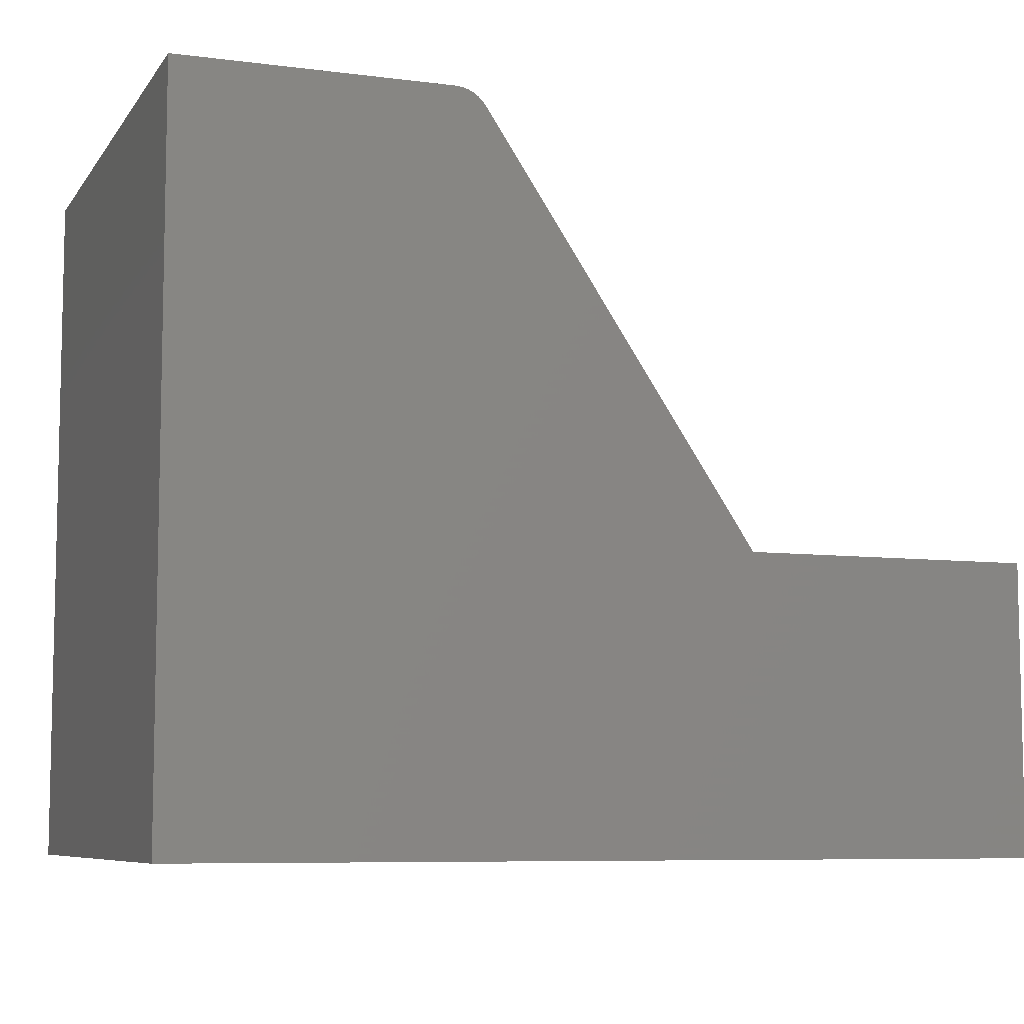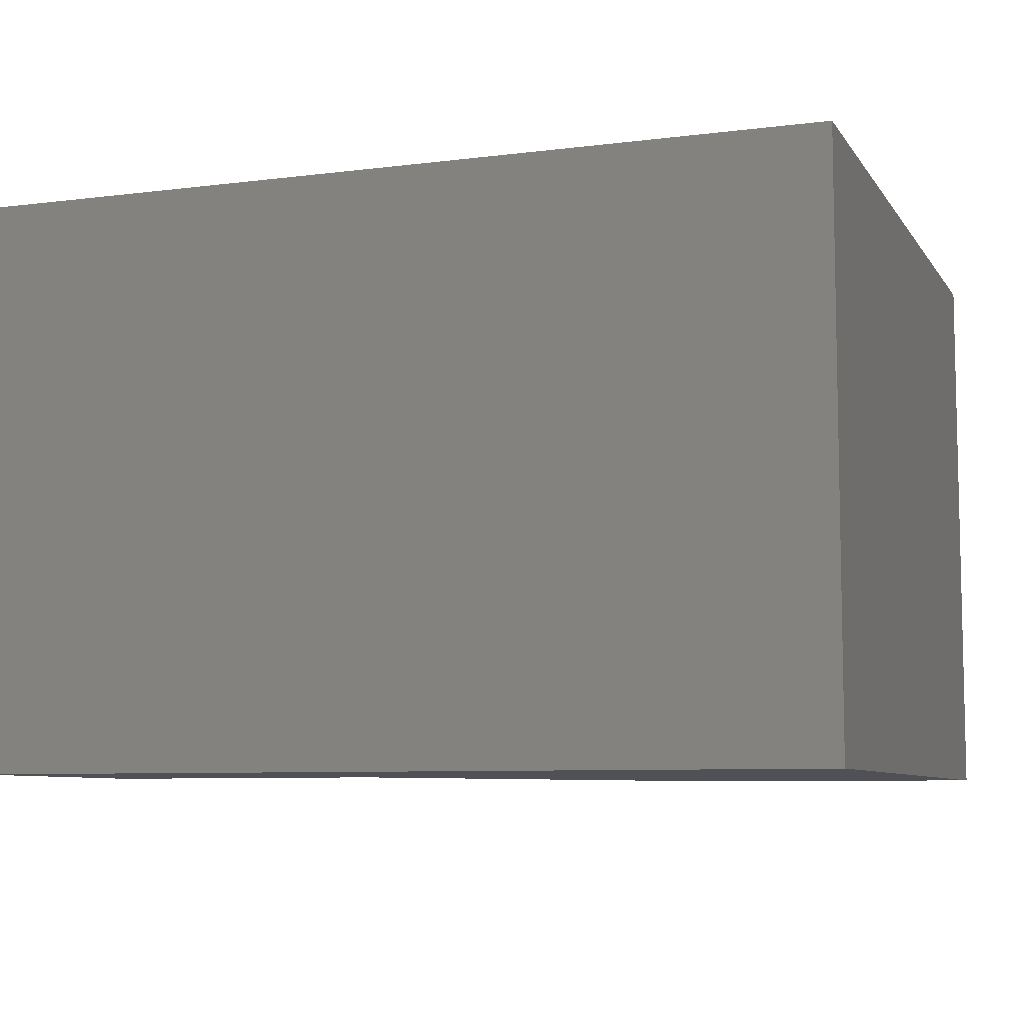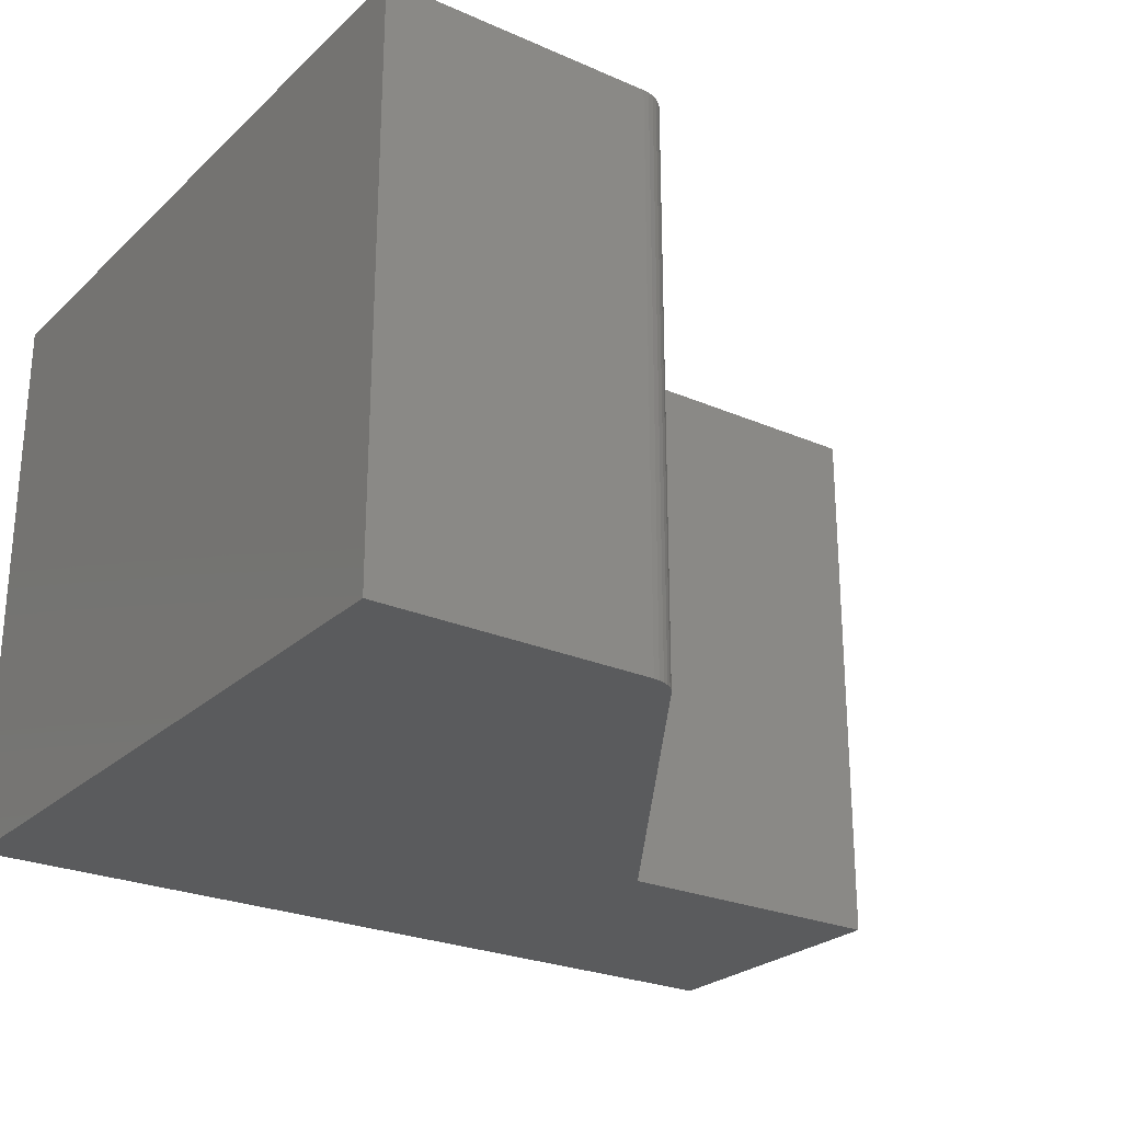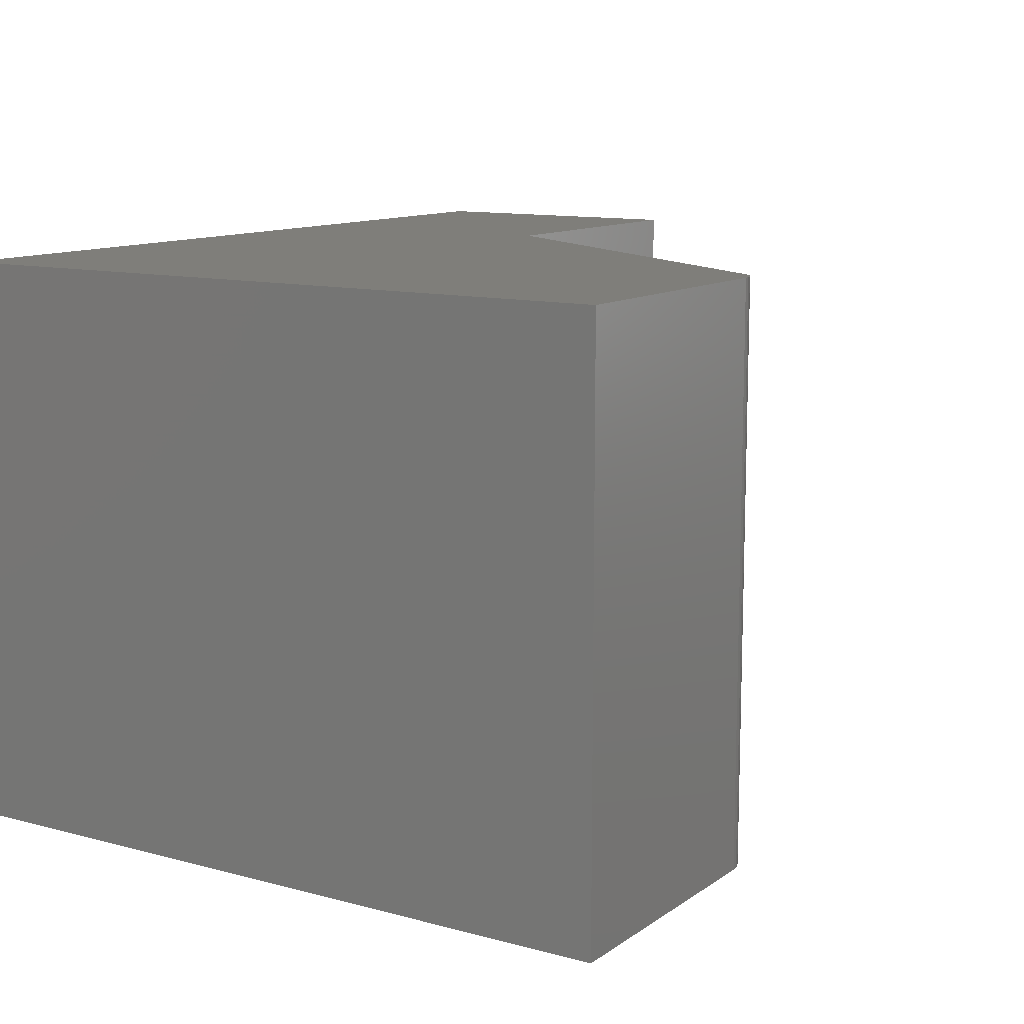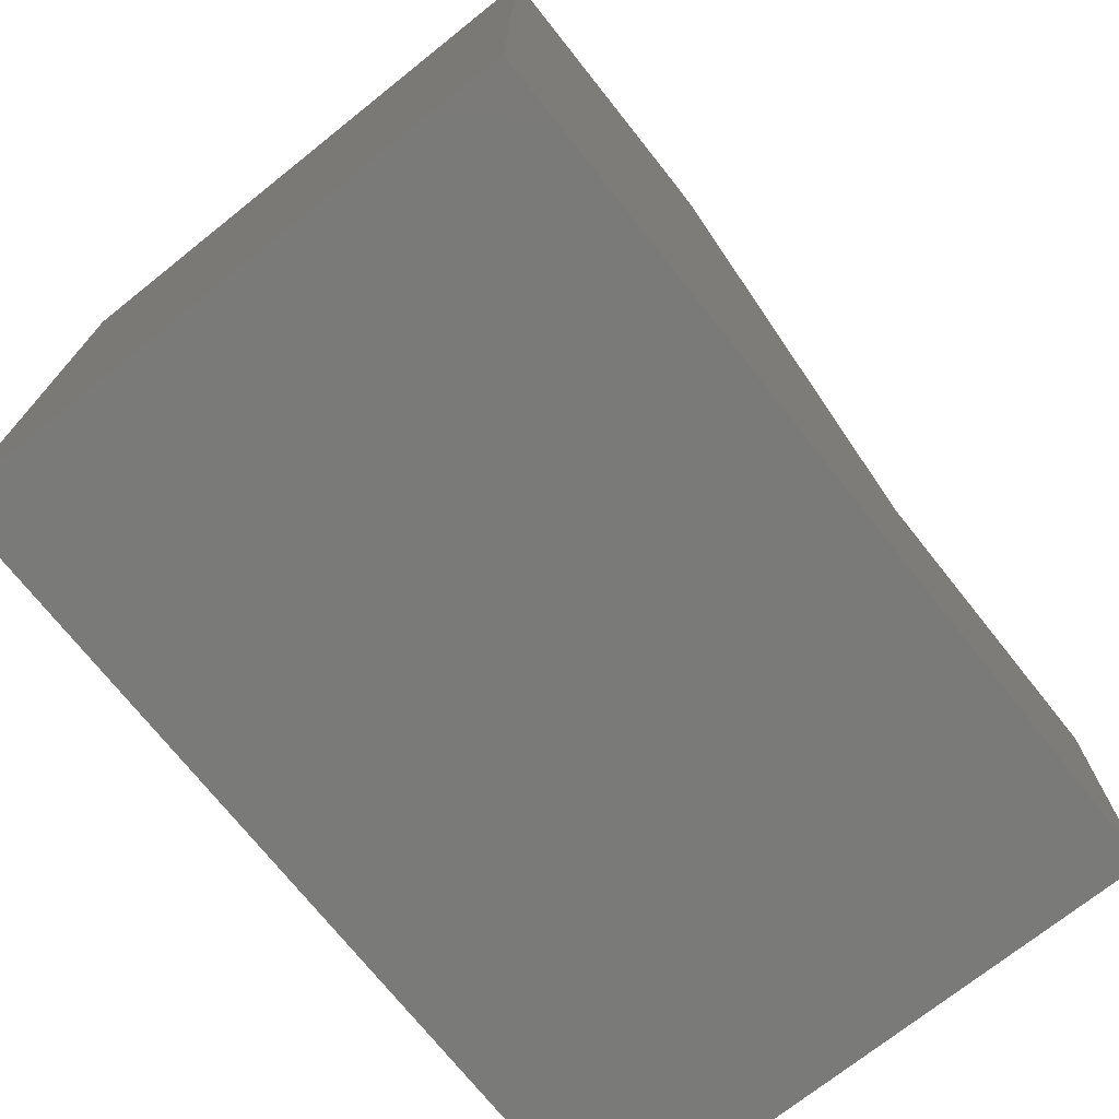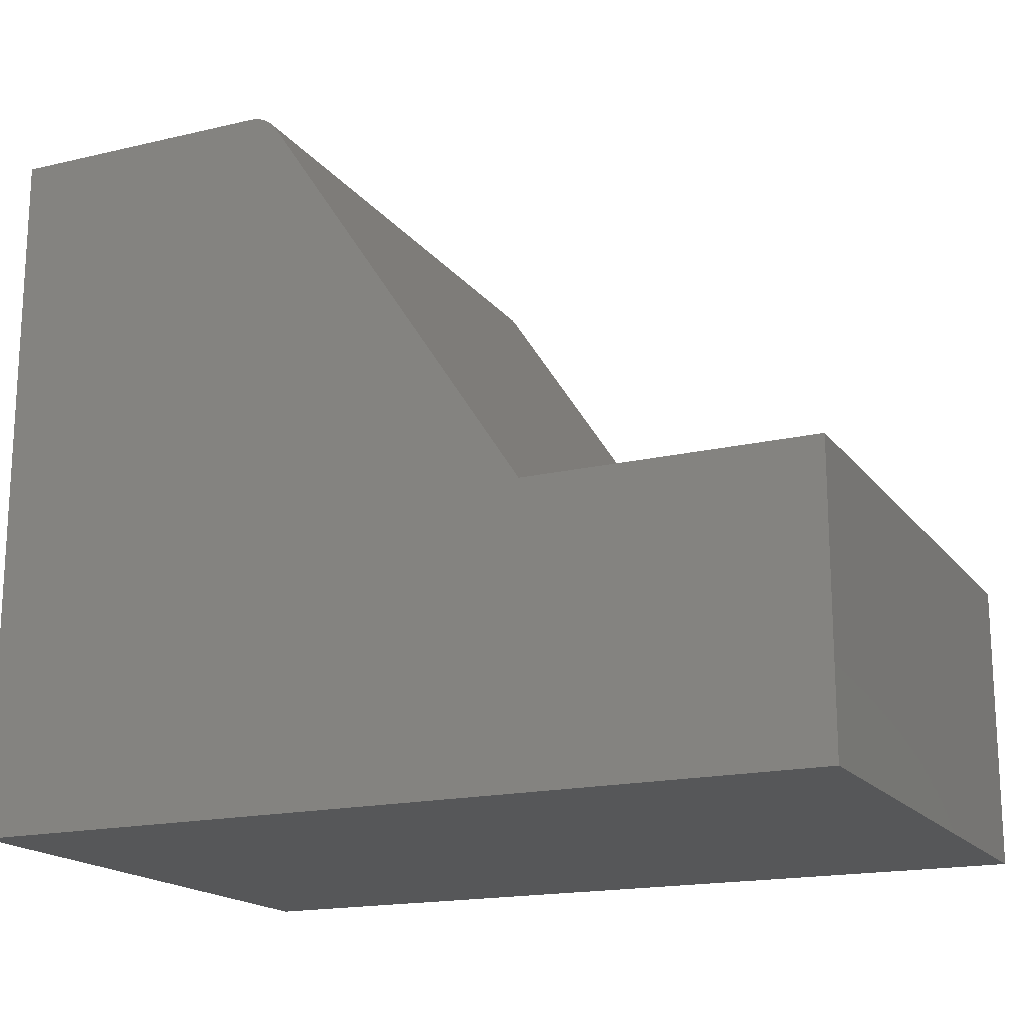
<metadata>
{"format":"stl","ext":"stl","renderer":"f3d","projection":"perspective","resolution":1024,"background":"white","views":[{"elev":-7.6,"azim":-19.9,"up":"+Z"},{"elev":-7.7,"azim":-160.4,"up":"+Y"},{"elev":-25.4,"azim":-35.0,"up":"+Y"},{"elev":11.6,"azim":-57.3,"up":"+Y"},{"elev":-72.9,"azim":-51.5,"up":"+Z"},{"elev":-17.5,"azim":25.0,"up":"+Z"}]}
</metadata>
<code>
# stl→obj: 24 verts, 44 faces
v 0.2358 -0.5 0.6237
v 0.2459 -0.5 0.622
v 0.2409 -0.5 0.6233
v 3.819e-17 -0.5 0.6237
v 0 -0.5 0
v 0.2619 -0.5 0.6096
v 0.2587 -0.5 0.6137
v 0.2549 -0.5 0.6172
v 0.2506 -0.5 0.62
v 0.75 -0.5 -4.592e-17
v 0.75 -0.5 0.2526
v 0.4974 -0.5 0.2526
v 0.2409 0 0.6233
v 0.2459 0 0.622
v 0.2358 0 0.6237
v 3.819e-17 0 0.6237
v 0.2506 0 0.62
v 0.2549 0 0.6172
v 0.2587 0 0.6137
v 0.2619 0 0.6096
v 0 0 0
v 0.4974 0 0.2526
v 0.75 0 0.2526
v 0.75 0 -4.592e-17
f 1 2 3
f 4 5 6
f 4 6 7
f 4 7 8
f 4 8 9
f 4 9 2
f 4 2 1
f 10 11 5
f 5 11 12
f 5 12 6
f 13 14 15
f 16 15 14
f 16 14 17
f 16 17 18
f 16 18 19
f 16 19 20
f 16 20 21
f 20 22 21
f 21 22 23
f 21 23 24
f 15 16 1
f 1 16 4
f 22 20 12
f 12 20 6
f 15 1 13
f 13 1 3
f 13 3 14
f 14 3 2
f 14 2 17
f 17 2 9
f 17 9 18
f 18 9 8
f 18 8 19
f 19 8 7
f 19 7 20
f 20 7 6
f 4 16 5
f 5 16 21
f 23 22 11
f 11 22 12
f 24 23 10
f 10 23 11
f 5 21 10
f 10 21 24

</code>
